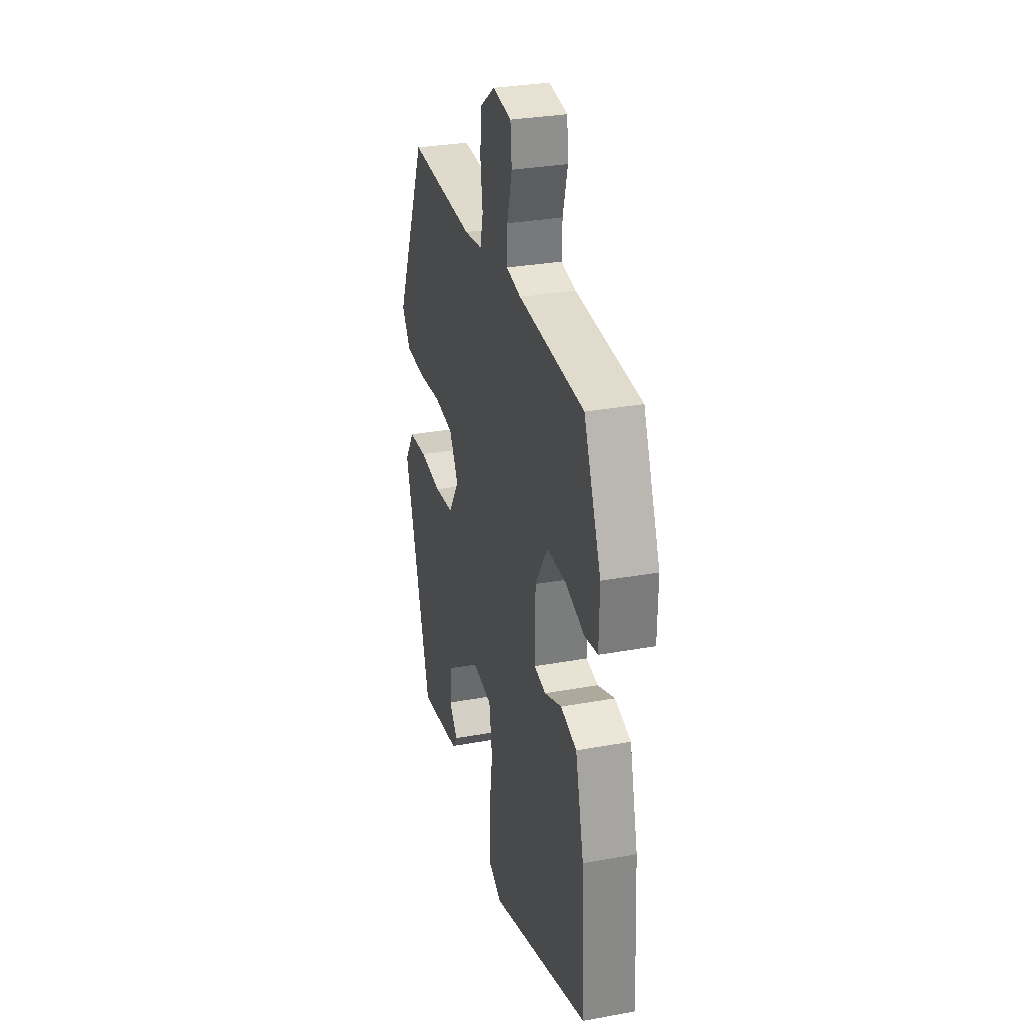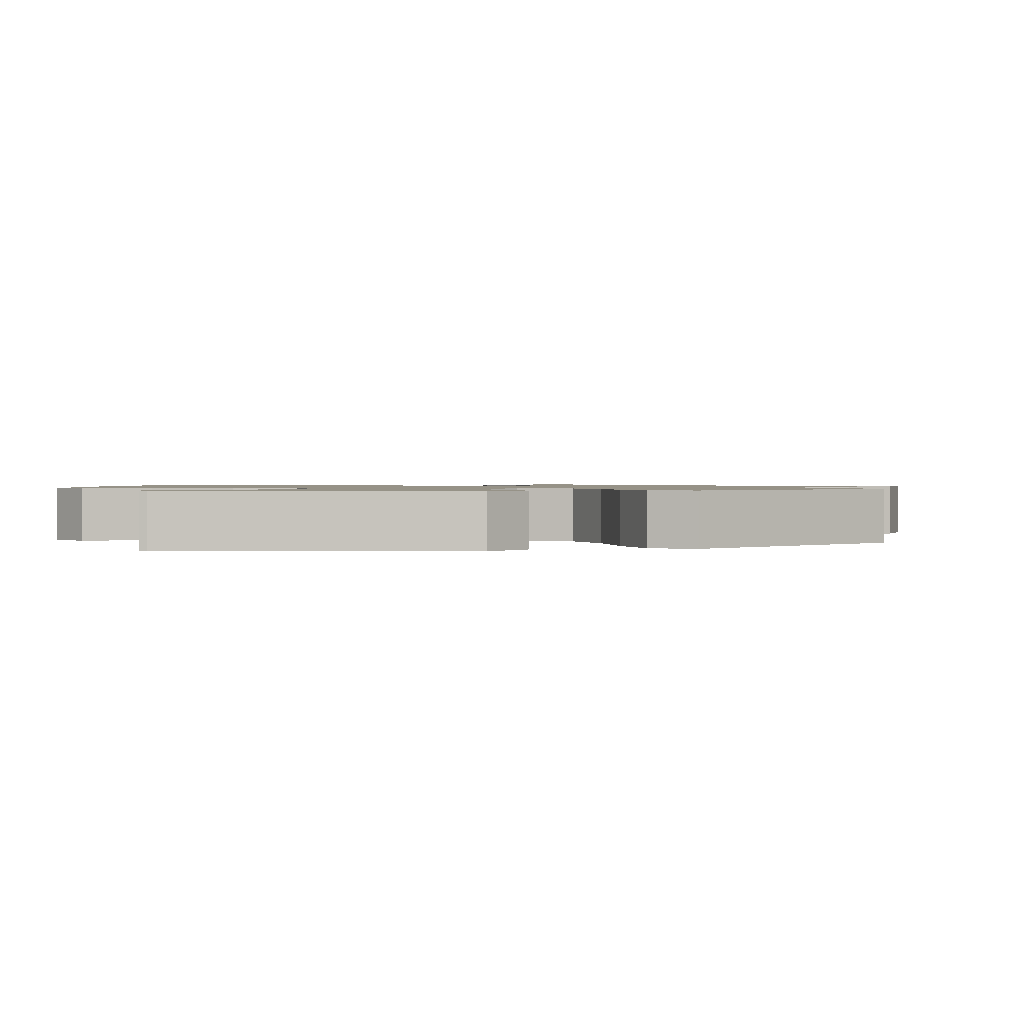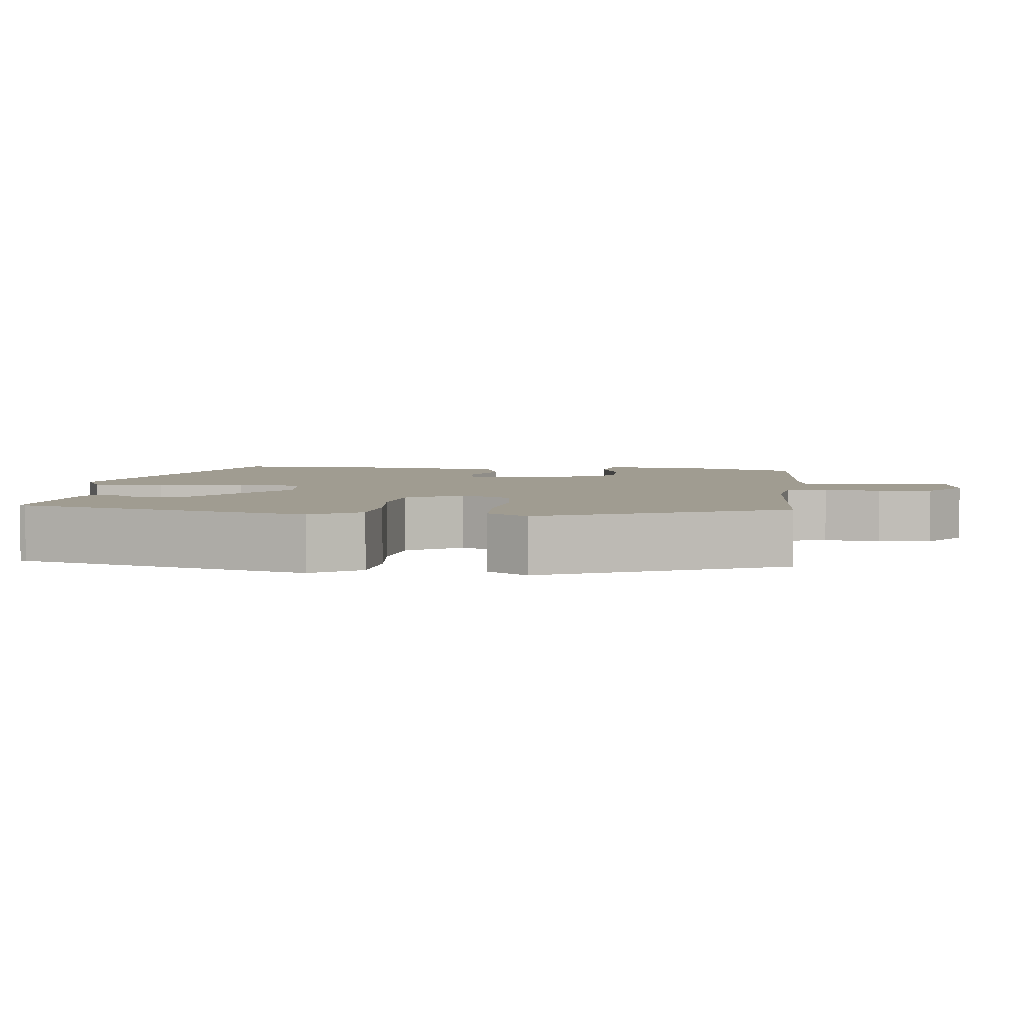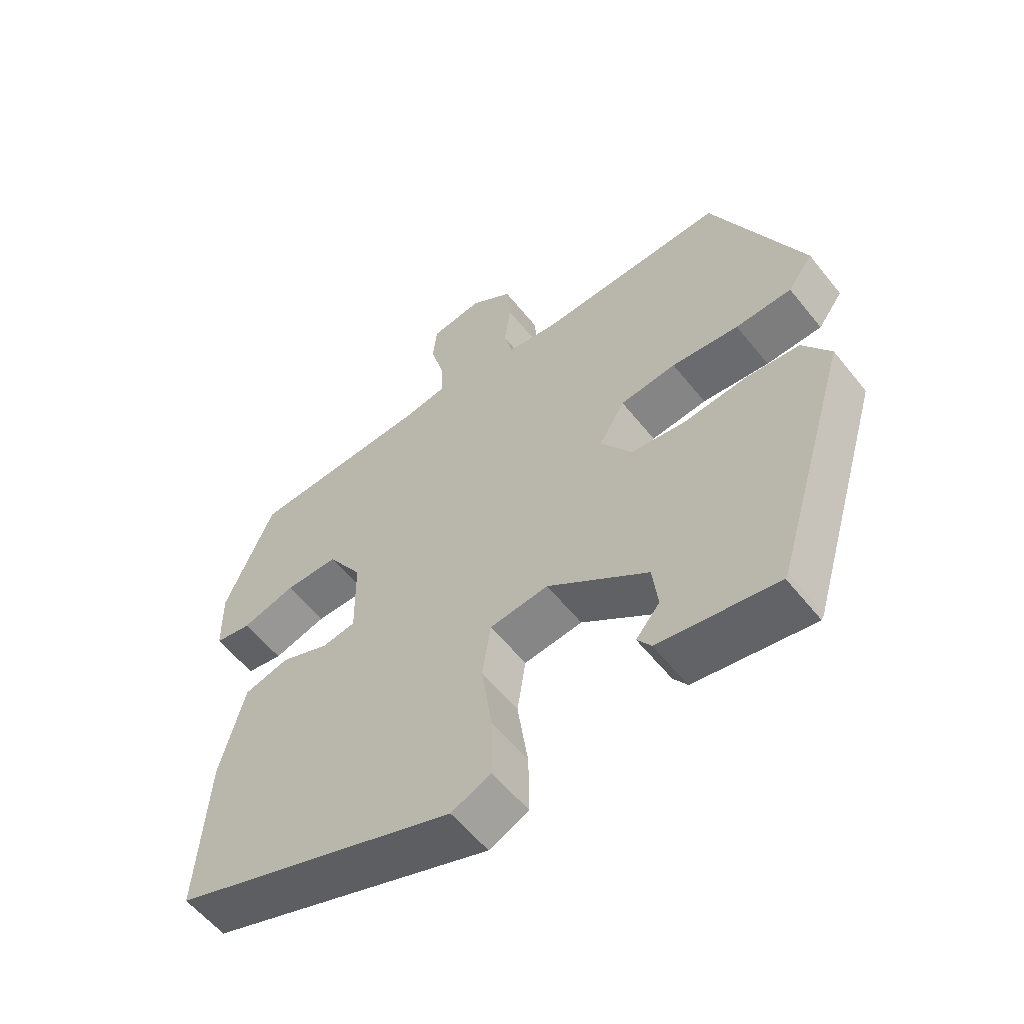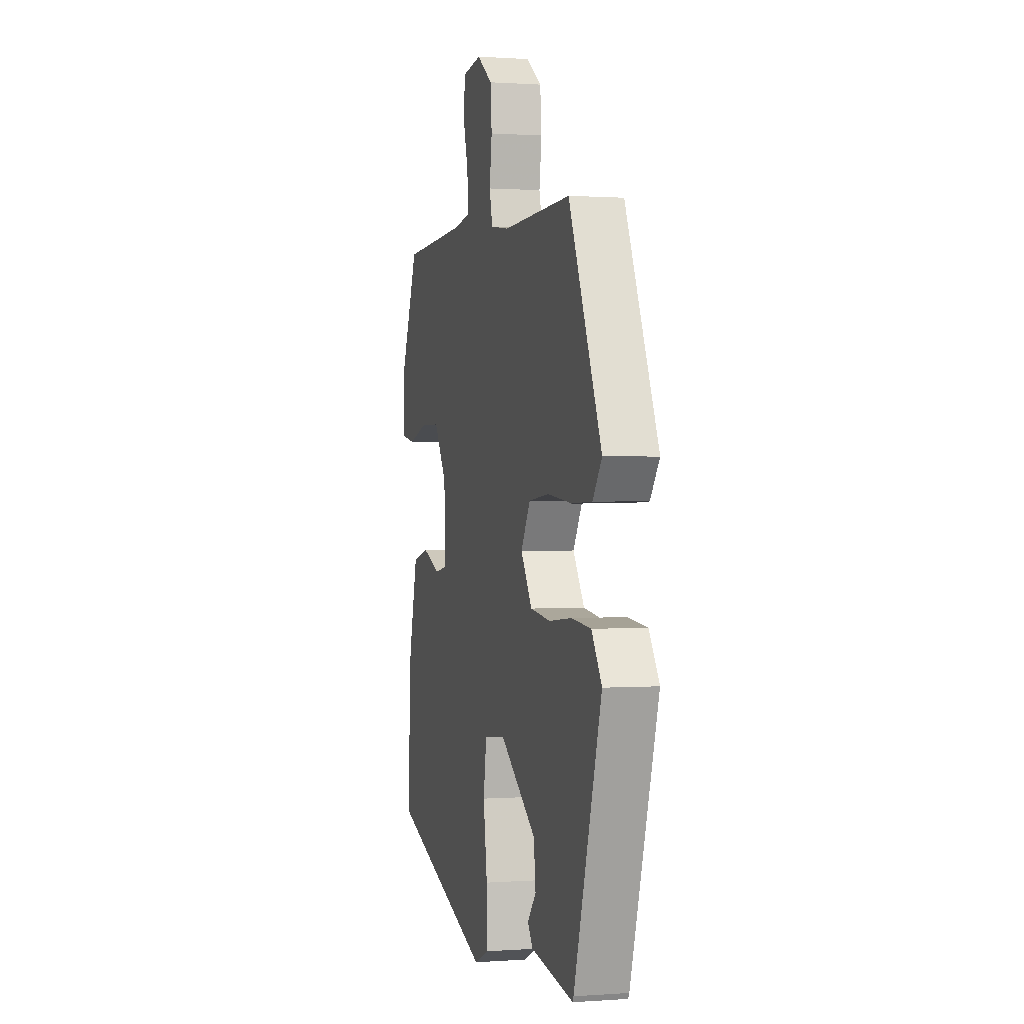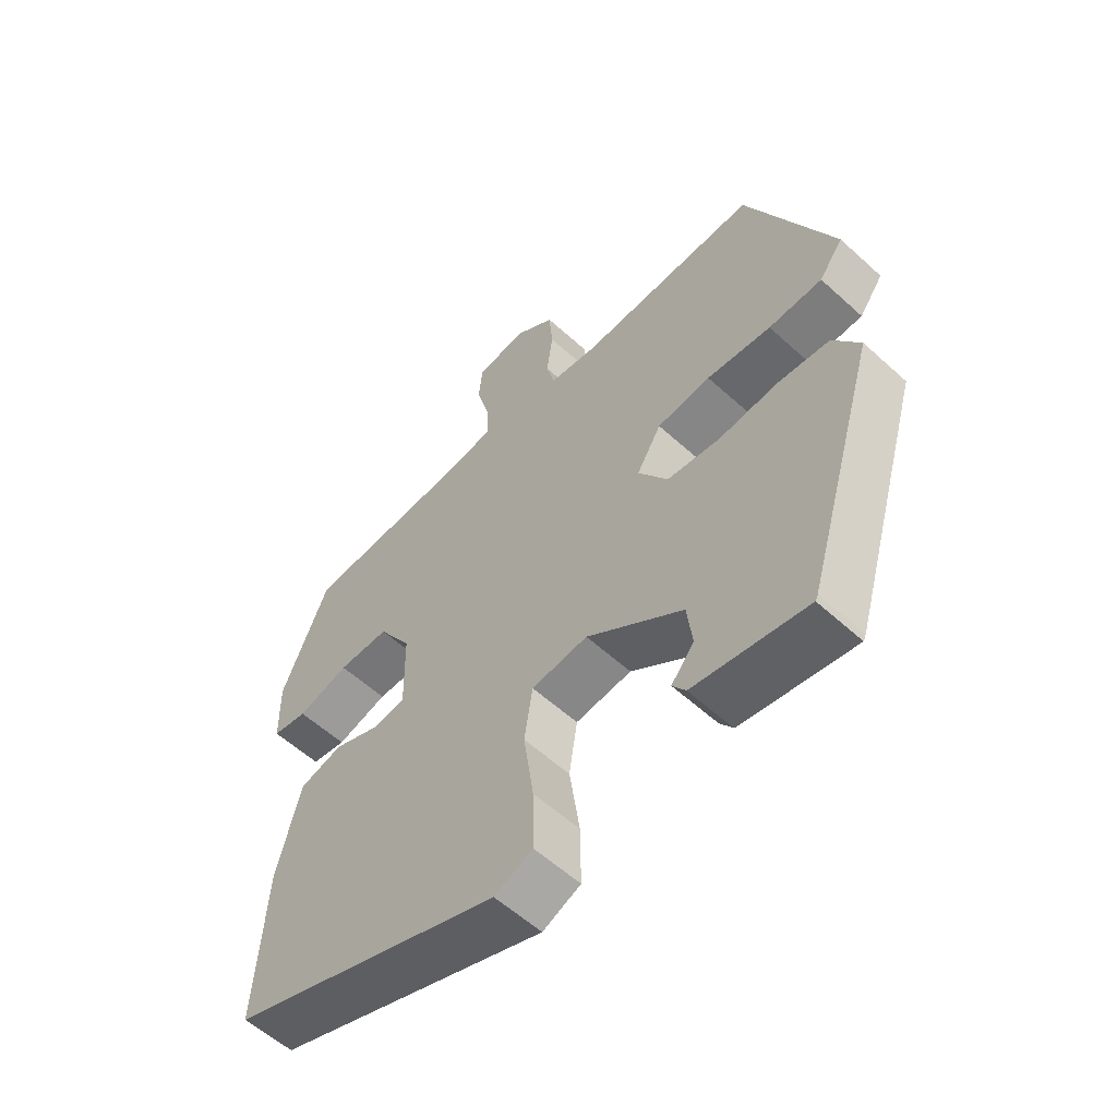
<metadata>
{"format":"obj","ext":"obj","renderer":"f3d","projection":"perspective","resolution":1024,"background":"white","views":[{"elev":30.6,"azim":75.3,"up":"+Z"},{"elev":1.1,"azim":-107.4,"up":"+Y"},{"elev":4.3,"azim":-84.4,"up":"+Y"},{"elev":-57.8,"azim":-141.7,"up":"+Z"},{"elev":0.7,"azim":-105.1,"up":"+Z"},{"elev":-57.5,"azim":-133.4,"up":"+Z"}]}
</metadata>
<code>
v -0.408 0.07 0.476
v -0.122 0.07 0.467
v -0.045 0.07 0.478
v -0.032 0.07 0.531
v -0.042 0.07 0.604
v -0.036 0.07 0.674
v 0.028 0.07 0.72
v 0.108 0.07 0.709
v 0.114 0.07 0.648
v 0.093 0.07 0.57
v 0.091 0.07 0.51
v 0.154 0.07 0.499
v 0.434 0.07 0.486
v 0.508 0.07 0.308
v 0.506 0.07 0.206
v 0.45 0.07 0.196
v 0.368 0.07 0.22
v 0.286 0.07 0.219
v 0.233 0.07 0.135
v 0.231 0.07 0.008
v 0.282 0.07 0
v 0.356 0.07 0.03
v 0.425 0.07 0.012
v 0.462 0.07 -0.135
v 0.477 0.07 -0.383
v 0.044 0.07 -0.536
v -0.016 0.07 -0.509
v -0.015 0.07 -0.415
v 0.001 0.07 -0.302
v -0.012 0.07 -0.216
v -0.101 0.07 -0.206
v -0.254 0.07 -0.317
v -0.262 0.07 -0.387
v -0.226 0.07 -0.43
v -0.247 0.07 -0.46
v -0.426 0.07 -0.49
v -0.43 0.07 -0.482
v -0.544 0.07 -0.103
v -0.502 0.07 -0.038
v -0.421 0.07 -0.03
v -0.326 0.07 -0.039
v -0.242 0.07 -0.028
v -0.195 0.07 0.044
v -0.234 0.07 0.109
v -0.319 0.07 0.118
v -0.421 0.07 0.107
v -0.506 0.07 0.11
v -0.544 0.07 0.162
v -0.408 0 0.476
v -0.122 0 0.467
v -0.045 0 0.478
v -0.032 0 0.531
v -0.042 0 0.604
v -0.036 0 0.674
v 0.028 0 0.72
v 0.108 0 0.709
v 0.114 0 0.648
v 0.093 0 0.57
v 0.091 0 0.51
v 0.154 0 0.499
v 0.434 0 0.486
v 0.508 0 0.308
v 0.506 0 0.206
v 0.45 0 0.196
v 0.368 0 0.22
v 0.286 0 0.219
v 0.233 0 0.135
v 0.231 0 0.008
v 0.282 0 0
v 0.356 0 0.03
v 0.425 0 0.012
v 0.462 0 -0.135
v 0.477 0 -0.383
v 0.044 0 -0.536
v -0.016 0 -0.509
v -0.015 0 -0.415
v 0.001 0 -0.302
v -0.012 0 -0.216
v -0.101 0 -0.206
v -0.254 0 -0.317
v -0.262 0 -0.387
v -0.226 0 -0.43
v -0.247 0 -0.46
v -0.426 0 -0.49
v -0.43 0 -0.482
v -0.544 0 -0.103
v -0.502 0 -0.038
v -0.421 0 -0.03
v -0.326 0 -0.039
v -0.242 0 -0.028
v -0.195 0 0.044
v -0.234 0 0.109
v -0.319 0 0.118
v -0.421 0 0.107
v -0.506 0 0.11
v -0.544 0 0.162
f 45 46 47 48
f 44 45 48 1
f 43 44 1 2
f 38 39 40 41
f 38 41 42
f 37 38 42
f 36 37 42 43
f 33 34 35 36
f 32 33 36
f 26 27 28 29
f 26 29 30
f 25 26 30
f 24 25 30
f 21 22 23 24
f 20 21 24 30
f 19 20 30 31
f 14 15 16 17
f 12 13 14 17
f 11 12 17 18
f 7 8 9 10
f 7 10 11
f 4 5 6 7
f 3 4 7 11
f 43 2 3
f 43 3 11 18
f 32 36 43
f 31 32 43
f 18 19 31 43
f 96 95 94 93
f 49 96 93 92
f 50 49 92 91
f 89 88 87 86
f 90 89 86
f 90 86 85
f 91 90 85 84
f 84 83 82 81
f 84 81 80
f 77 76 75 74
f 78 77 74
f 78 74 73
f 78 73 72
f 72 71 70 69
f 78 72 69 68
f 79 78 68 67
f 65 64 63 62
f 65 62 61 60
f 66 65 60 59
f 58 57 56 55
f 59 58 55
f 55 54 53 52
f 59 55 52 51
f 51 50 91
f 66 59 51 91
f 91 84 80
f 91 80 79
f 91 79 67 66
f 1 49 50 2
f 2 50 51 3
f 3 51 52 4
f 4 52 53 5
f 5 53 54 6
f 6 54 55 7
f 7 55 56 8
f 8 56 57 9
f 9 57 58 10
f 10 58 59 11
f 11 59 60 12
f 12 60 61 13
f 13 61 62 14
f 14 62 63 15
f 15 63 64 16
f 16 64 65 17
f 17 65 66 18
f 18 66 67 19
f 19 67 68 20
f 20 68 69 21
f 21 69 70 22
f 22 70 71 23
f 23 71 72 24
f 24 72 73 25
f 25 73 74 26
f 26 74 75 27
f 27 75 76 28
f 28 76 77 29
f 29 77 78 30
f 30 78 79 31
f 31 79 80 32
f 32 80 81 33
f 33 81 82 34
f 34 82 83 35
f 35 83 84 36
f 36 84 85 37
f 37 85 86 38
f 38 86 87 39
f 39 87 88 40
f 40 88 89 41
f 41 89 90 42
f 42 90 91 43
f 43 91 92 44
f 44 92 93 45
f 45 93 94 46
f 46 94 95 47
f 47 95 96 48
f 48 96 49 1

</code>
